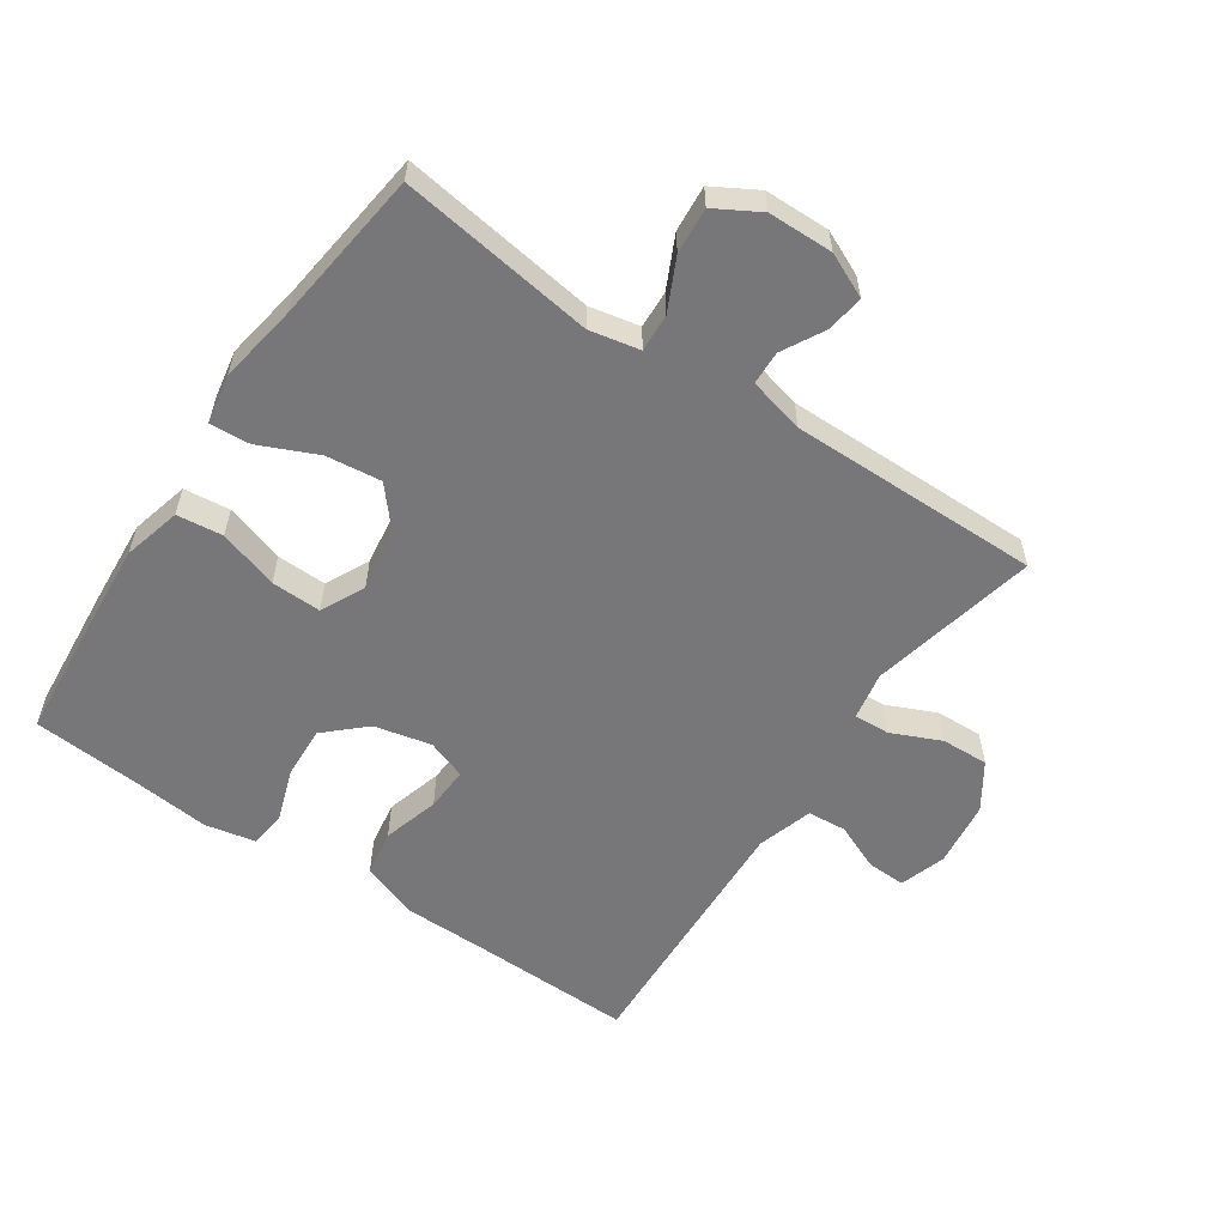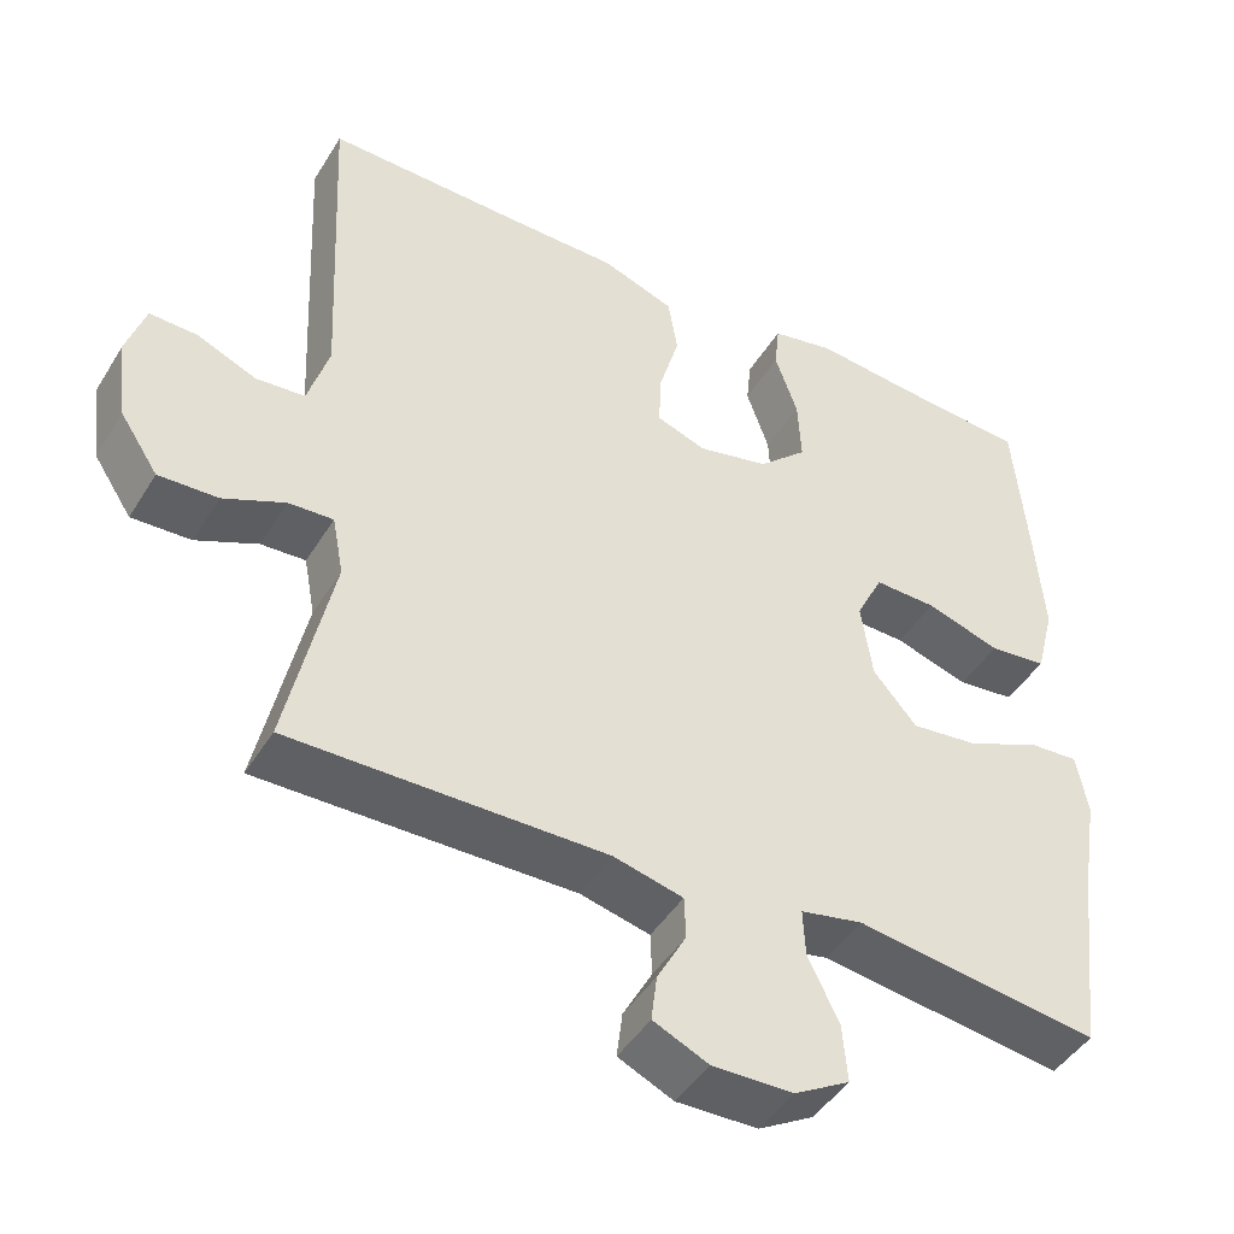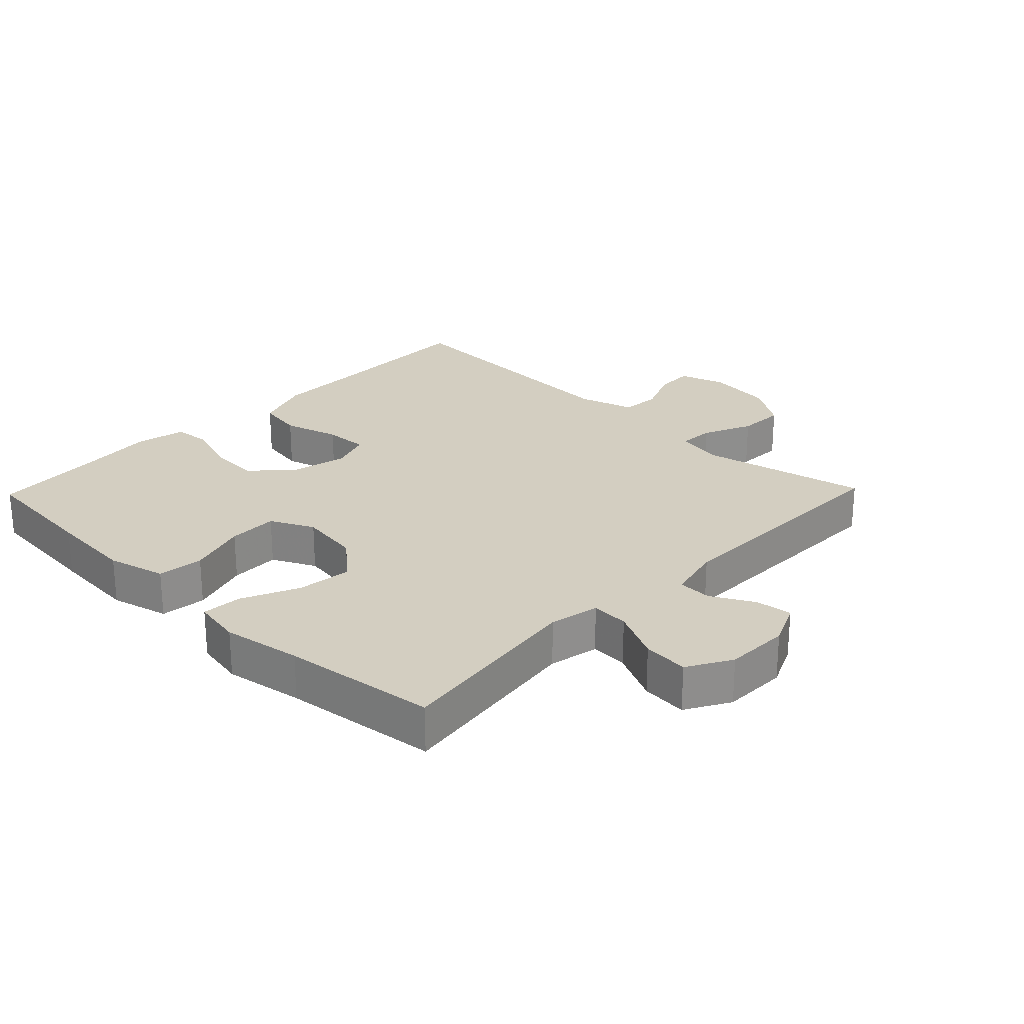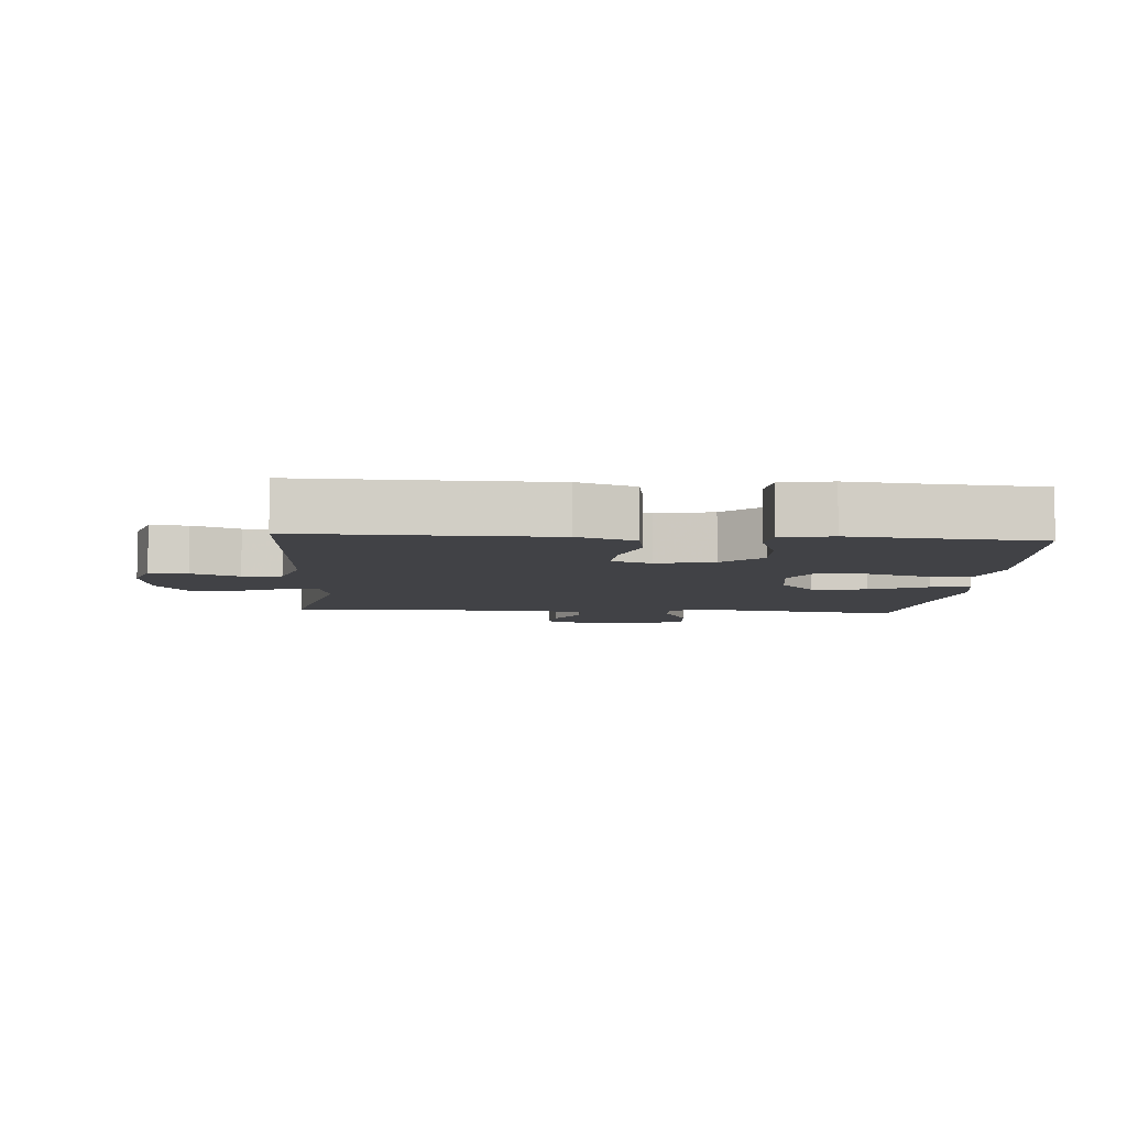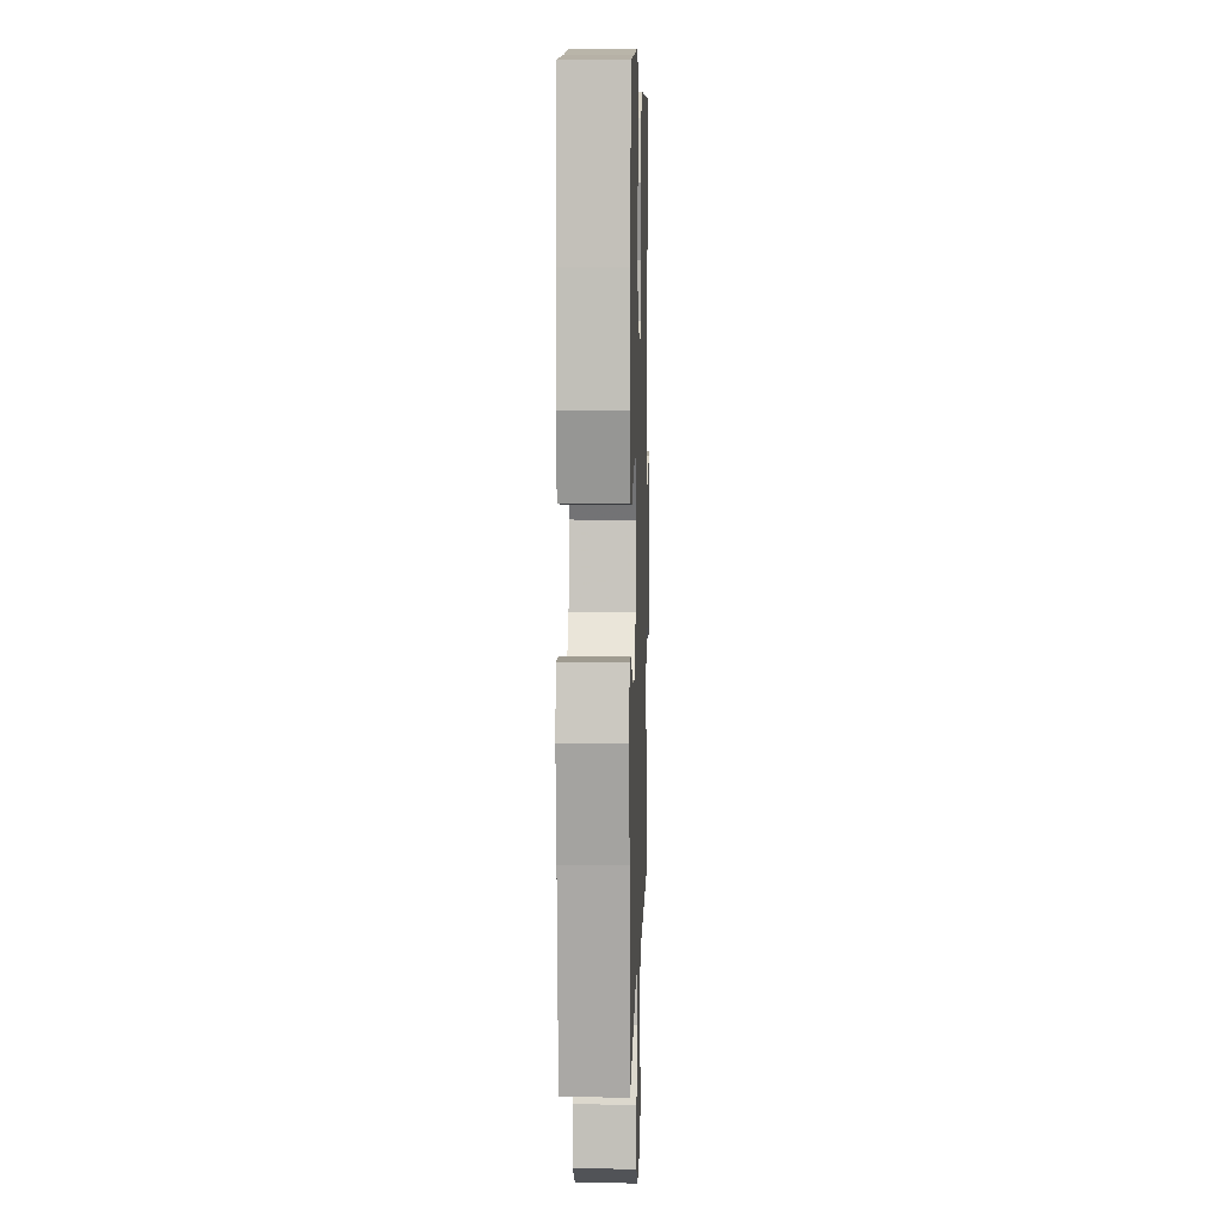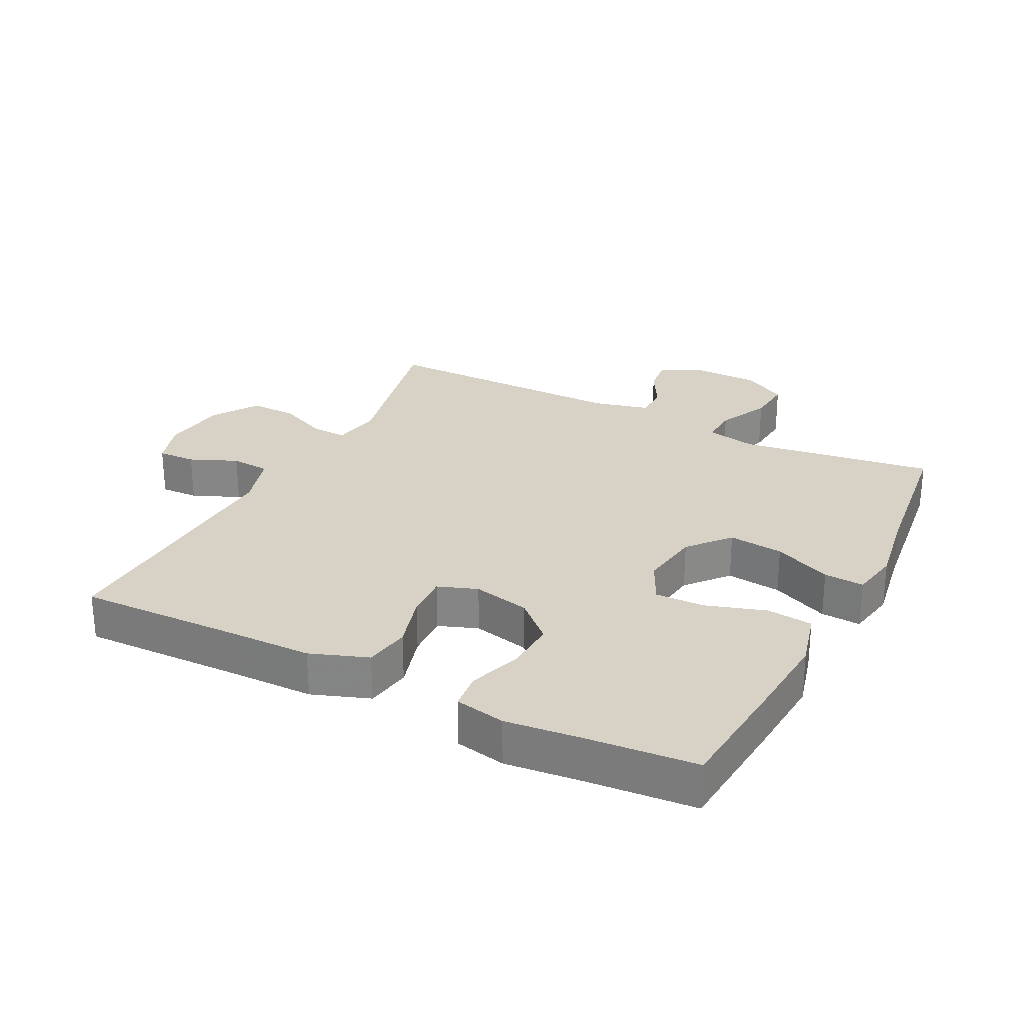
<metadata>
{"format":"obj","ext":"obj","renderer":"f3d","projection":"perspective","resolution":1024,"background":"white","views":[{"elev":-57.2,"azim":145.8,"up":"+Y"},{"elev":-45.3,"azim":-29.8,"up":"+Z"},{"elev":25.2,"azim":134.0,"up":"+Y"},{"elev":-6.6,"azim":-4.3,"up":"+Y"},{"elev":7.7,"azim":91.6,"up":"+Z"},{"elev":27.3,"azim":26.8,"up":"+Y"}]}
</metadata>
<code>
v 0.5 0.07 -0.5
v 0.199 0.07 -0.458
v 0.122 0.07 -0.474
v 0.125 0.07 -0.532
v 0.163 0.07 -0.611
v 0.169 0.07 -0.682
v 0.101 0.07 -0.721
v 0.001 0.07 -0.723
v -0.067 0.07 -0.692
v -0.06 0.07 -0.635
v -0.024 0.07 -0.569
v -0.026 0.07 -0.517
v -0.112 0.07 -0.496
v -0.5 0.07 -0.5
v -0.444 0.07 -0.241
v -0.458 0.07 -0.167
v -0.513 0.07 -0.17
v -0.589 0.07 -0.204
v -0.662 0.07 -0.207
v -0.709 0.07 -0.136
v -0.722 0.07 -0.034
v -0.699 0.07 0.037
v -0.64 0.07 0.035
v -0.567 0.07 0.004
v -0.507 0.07 0.009
v -0.481 0.07 0.095
v -0.5 0.07 0.5
v -0.251 0.07 0.495
v -0.12 0.07 0.494
v -0.031 0.07 0.462
v -0.019 0.07 0.391
v -0.044 0.07 0.304
v -0.047 0.07 0.236
v 0.014 0.07 0.214
v 0.102 0.07 0.234
v 0.162 0.07 0.29
v 0.158 0.07 0.37
v 0.13 0.07 0.451
v 0.136 0.07 0.509
v 0.214 0.07 0.525
v 0.333 0.07 0.513
v 0.5 0.07 0.5
v 0.517 0.07 0.308
v 0.527 0.07 0.174
v 0.504 0.07 0.084
v 0.433 0.07 0.076
v 0.341 0.07 0.105
v 0.264 0.07 0.107
v 0.231 0.07 0.04
v 0.245 0.07 -0.055
v 0.299 0.07 -0.118
v 0.384 0.07 -0.108
v 0.473 0.07 -0.068
v 0.535 0.07 -0.064
v 0.549 0.07 -0.14
v 0.529 0.07 -0.262
v 0.5 0 -0.5
v 0.199 0 -0.458
v 0.122 0 -0.474
v 0.125 0 -0.532
v 0.163 0 -0.611
v 0.169 0 -0.682
v 0.101 0 -0.721
v 0.001 0 -0.723
v -0.067 0 -0.692
v -0.06 0 -0.635
v -0.024 0 -0.569
v -0.026 0 -0.517
v -0.112 0 -0.496
v -0.5 0 -0.5
v -0.444 0 -0.241
v -0.458 0 -0.167
v -0.513 0 -0.17
v -0.589 0 -0.204
v -0.662 0 -0.207
v -0.709 0 -0.136
v -0.722 0 -0.034
v -0.699 0 0.037
v -0.64 0 0.035
v -0.567 0 0.004
v -0.507 0 0.009
v -0.481 0 0.095
v -0.5 0 0.5
v -0.251 0 0.495
v -0.12 0 0.494
v -0.031 0 0.462
v -0.019 0 0.391
v -0.044 0 0.304
v -0.047 0 0.236
v 0.014 0 0.214
v 0.102 0 0.234
v 0.162 0 0.29
v 0.158 0 0.37
v 0.13 0 0.451
v 0.136 0 0.509
v 0.214 0 0.525
v 0.333 0 0.513
v 0.5 0 0.5
v 0.517 0 0.308
v 0.527 0 0.174
v 0.504 0 0.084
v 0.433 0 0.076
v 0.341 0 0.105
v 0.264 0 0.107
v 0.231 0 0.04
v 0.245 0 -0.055
v 0.299 0 -0.118
v 0.384 0 -0.108
v 0.473 0 -0.068
v 0.535 0 -0.064
v 0.549 0 -0.14
v 0.529 0 -0.262
f 54 55 56
f 53 54 56
f 52 53 56
f 56 1 2
f 52 56 2
f 51 52 2
f 50 51 2 3
f 49 50 3
f 45 46 47
f 44 45 47
f 43 44 47
f 42 43 47
f 41 42 47
f 41 47 48
f 40 41 48
f 39 40 48
f 38 39 48
f 37 38 48
f 36 37 48 49
f 30 31 32
f 29 30 32
f 28 29 32
f 28 32 33
f 27 28 33
f 26 27 33
f 25 26 33 34
f 22 23 24
f 21 22 24
f 20 21 24
f 19 20 24
f 18 19 24
f 17 18 24
f 16 17 24 25
f 13 14 15
f 12 13 15 16
f 9 10 11
f 8 9 11
f 7 8 11
f 6 7 11
f 5 6 11
f 4 5 11
f 3 4 11 12
f 49 3 12
f 36 49 12
f 35 36 12
f 25 34 35
f 16 25 35
f 12 16 35
f 112 111 110
f 112 110 109
f 112 109 108
f 58 57 112
f 58 112 108
f 58 108 107
f 59 58 107 106
f 59 106 105
f 103 102 101
f 103 101 100
f 103 100 99
f 103 99 98
f 103 98 97
f 104 103 97
f 104 97 96
f 104 96 95
f 104 95 94
f 104 94 93
f 105 104 93 92
f 88 87 86
f 88 86 85
f 88 85 84
f 89 88 84
f 89 84 83
f 89 83 82
f 90 89 82 81
f 80 79 78
f 80 78 77
f 80 77 76
f 80 76 75
f 80 75 74
f 80 74 73
f 81 80 73 72
f 71 70 69
f 72 71 69 68
f 67 66 65
f 67 65 64
f 67 64 63
f 67 63 62
f 67 62 61
f 67 61 60
f 68 67 60 59
f 68 59 105
f 68 105 92
f 68 92 91
f 91 90 81
f 91 81 72
f 91 72 68
f 1 57 58 2
f 2 58 59 3
f 3 59 60 4
f 4 60 61 5
f 5 61 62 6
f 6 62 63 7
f 7 63 64 8
f 8 64 65 9
f 9 65 66 10
f 10 66 67 11
f 11 67 68 12
f 12 68 69 13
f 13 69 70 14
f 14 70 71 15
f 15 71 72 16
f 16 72 73 17
f 17 73 74 18
f 18 74 75 19
f 19 75 76 20
f 20 76 77 21
f 21 77 78 22
f 22 78 79 23
f 23 79 80 24
f 24 80 81 25
f 25 81 82 26
f 26 82 83 27
f 27 83 84 28
f 28 84 85 29
f 29 85 86 30
f 30 86 87 31
f 31 87 88 32
f 32 88 89 33
f 33 89 90 34
f 34 90 91 35
f 35 91 92 36
f 36 92 93 37
f 37 93 94 38
f 38 94 95 39
f 39 95 96 40
f 40 96 97 41
f 41 97 98 42
f 42 98 99 43
f 43 99 100 44
f 44 100 101 45
f 45 101 102 46
f 46 102 103 47
f 47 103 104 48
f 48 104 105 49
f 49 105 106 50
f 50 106 107 51
f 51 107 108 52
f 52 108 109 53
f 53 109 110 54
f 54 110 111 55
f 55 111 112 56
f 56 112 57 1

</code>
